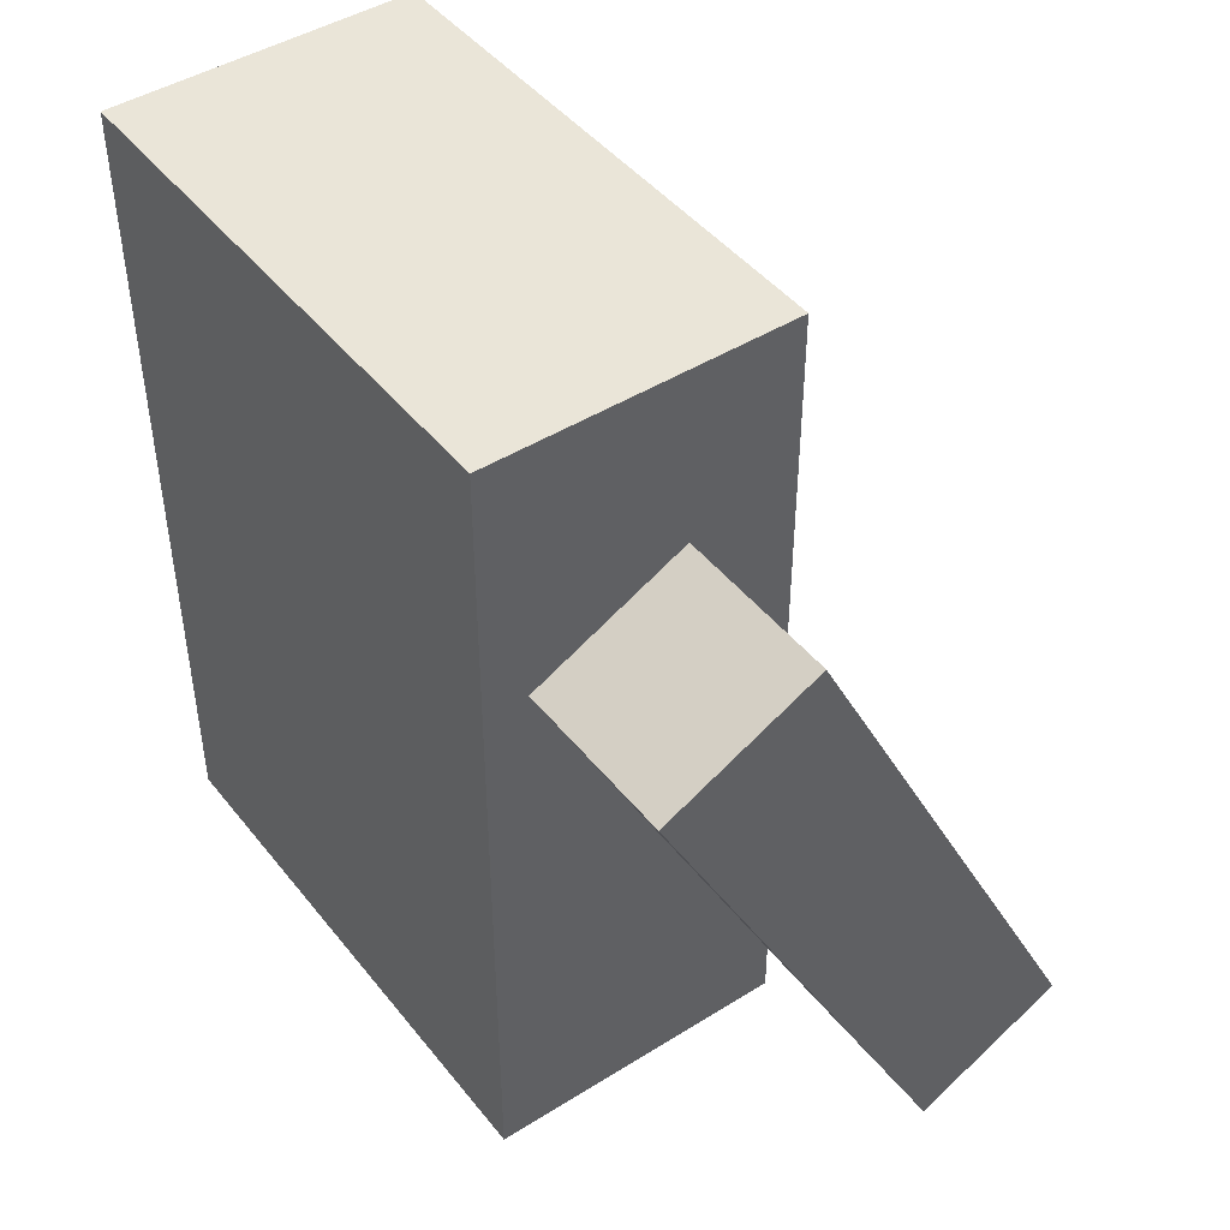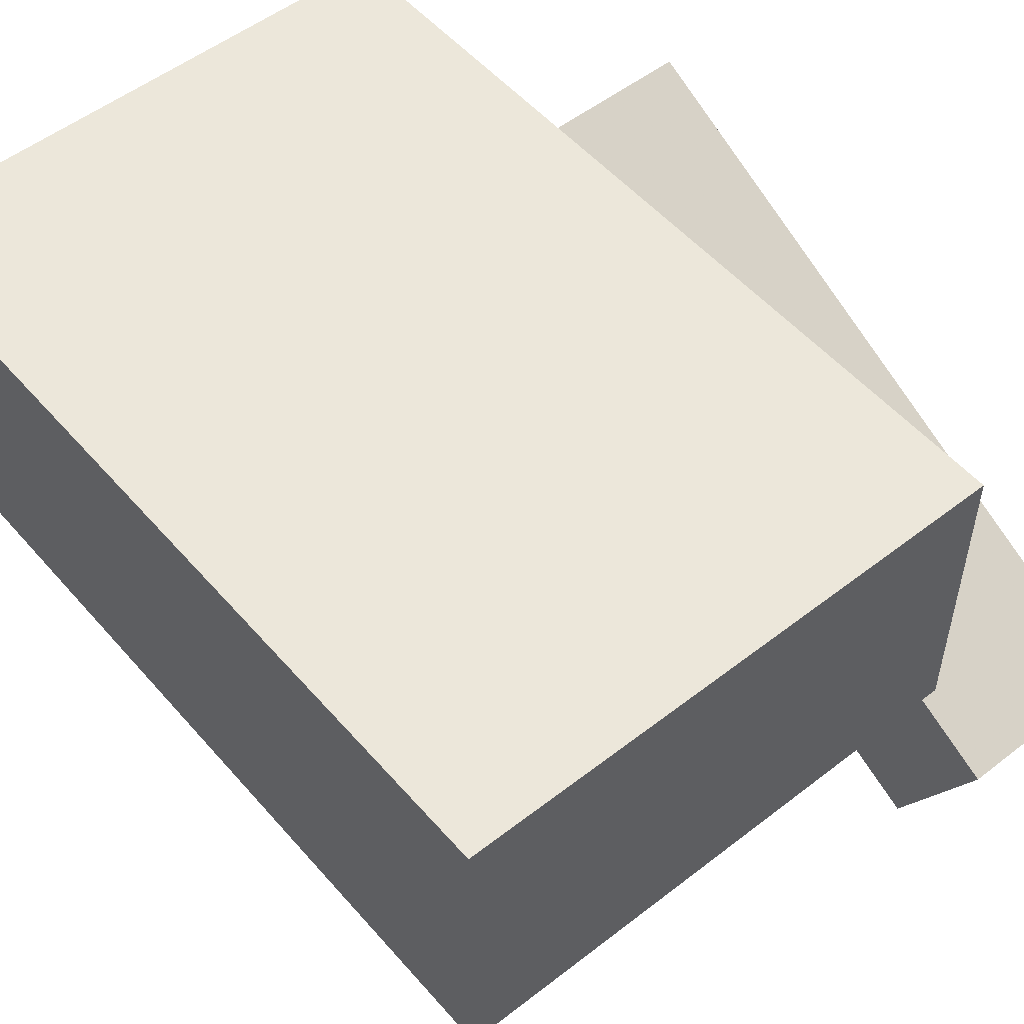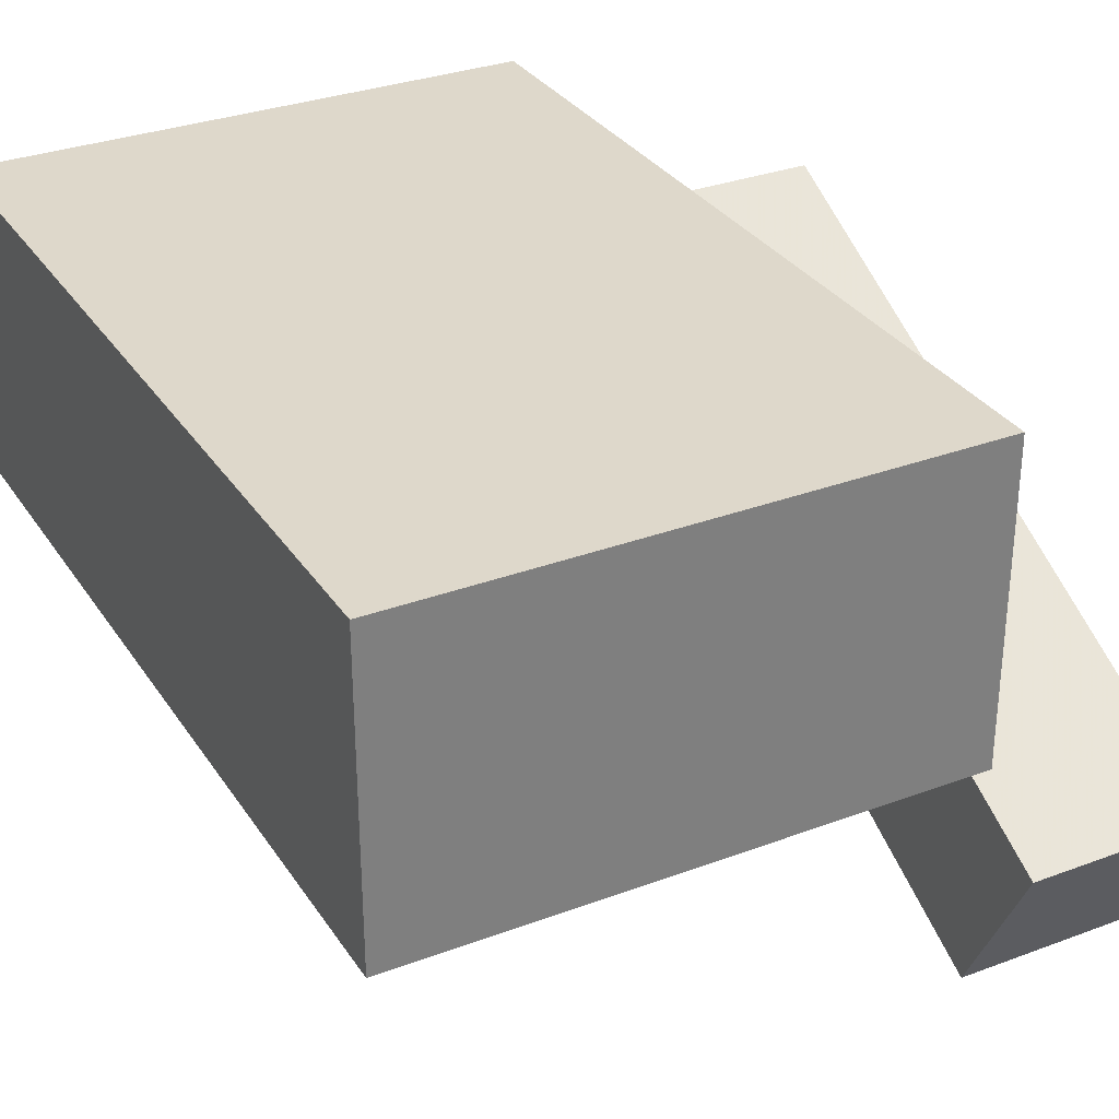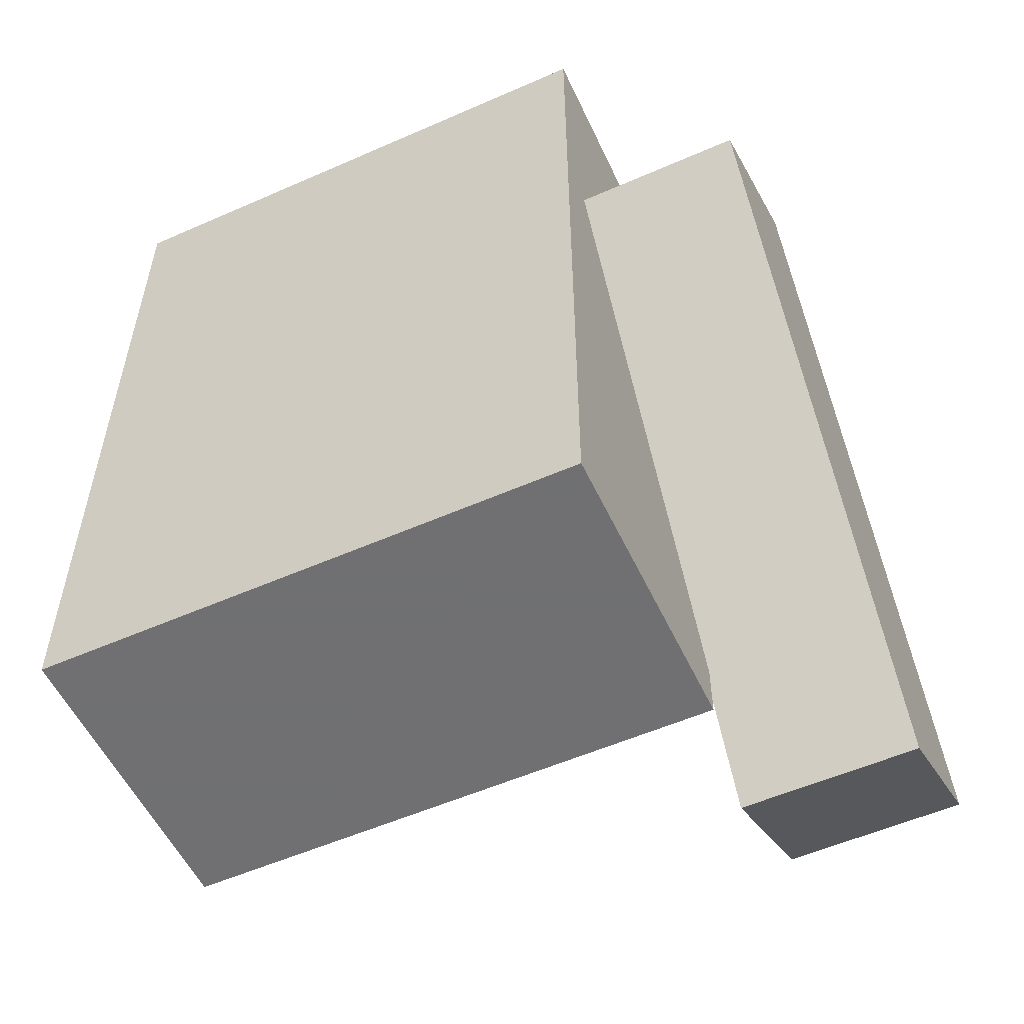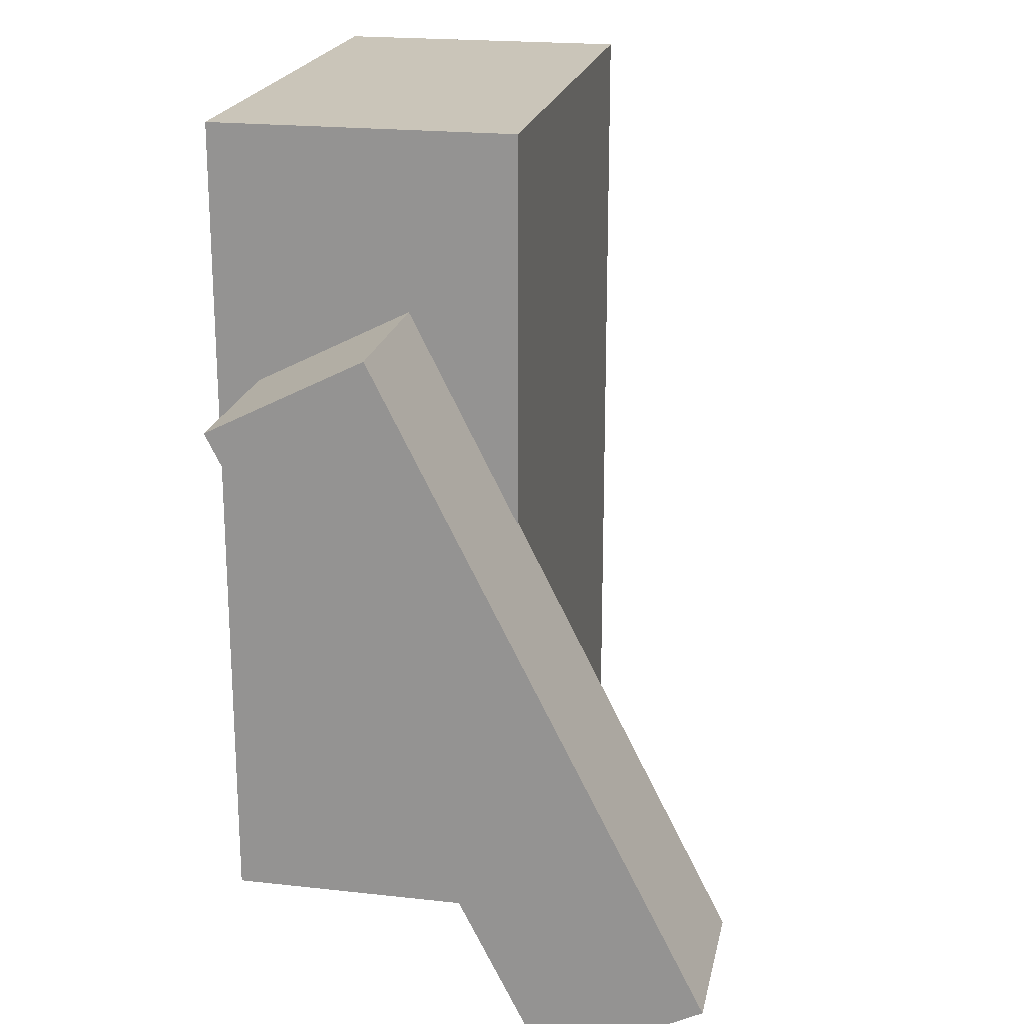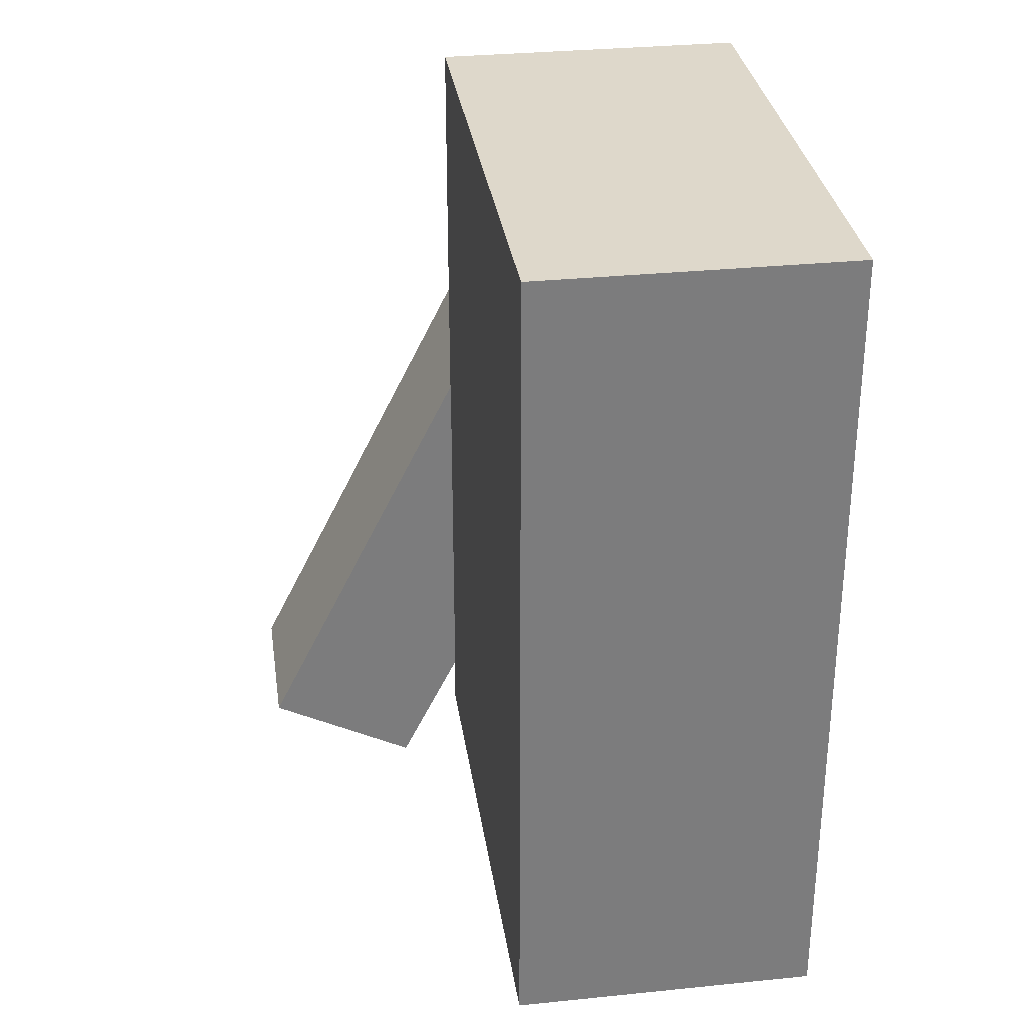
<metadata>
{"format":"obj","ext":"obj","renderer":"f3d","projection":"perspective","resolution":1024,"background":"white","views":[{"elev":45.2,"azim":54.1,"up":"+Y"},{"elev":52.9,"azim":-39.8,"up":"+Z"},{"elev":31.6,"azim":-27.9,"up":"+Z"},{"elev":-55.0,"azim":24.9,"up":"+Y"},{"elev":20.6,"azim":101.5,"up":"+Y"},{"elev":31.6,"azim":-98.2,"up":"+Y"}]}
</metadata>
<code>
o 立方体
v 1 0 -0.5612
v 1 3.038 -0.5612
v 1 0 0.5612
v 1 3.038 0.5612
v -1 0 -0.5612
v -1 3.038 -0.5612
v -1 0 0.5612
v -1 3.038 0.5612
f 1 2 4 3
f 3 4 8 7
f 7 8 6 5
f 5 6 2 1
f 3 7 5 1
f 8 4 2 6
o 立方体.001
v 1.623 2.386 -0.1658
v 1.623 2.097 0.4018
v 1.623 0.03018 -1.362
v 1.623 -0.2581 -0.7948
v 0.9861 2.386 -0.1658
v 0.9861 2.097 0.4018
v 0.9861 0.03018 -1.362
v 0.9861 -0.2581 -0.7948
f 9 10 12 11
f 11 12 16 15
f 15 16 14 13
f 13 14 10 9
f 11 15 13 9
f 16 12 10 14

</code>
